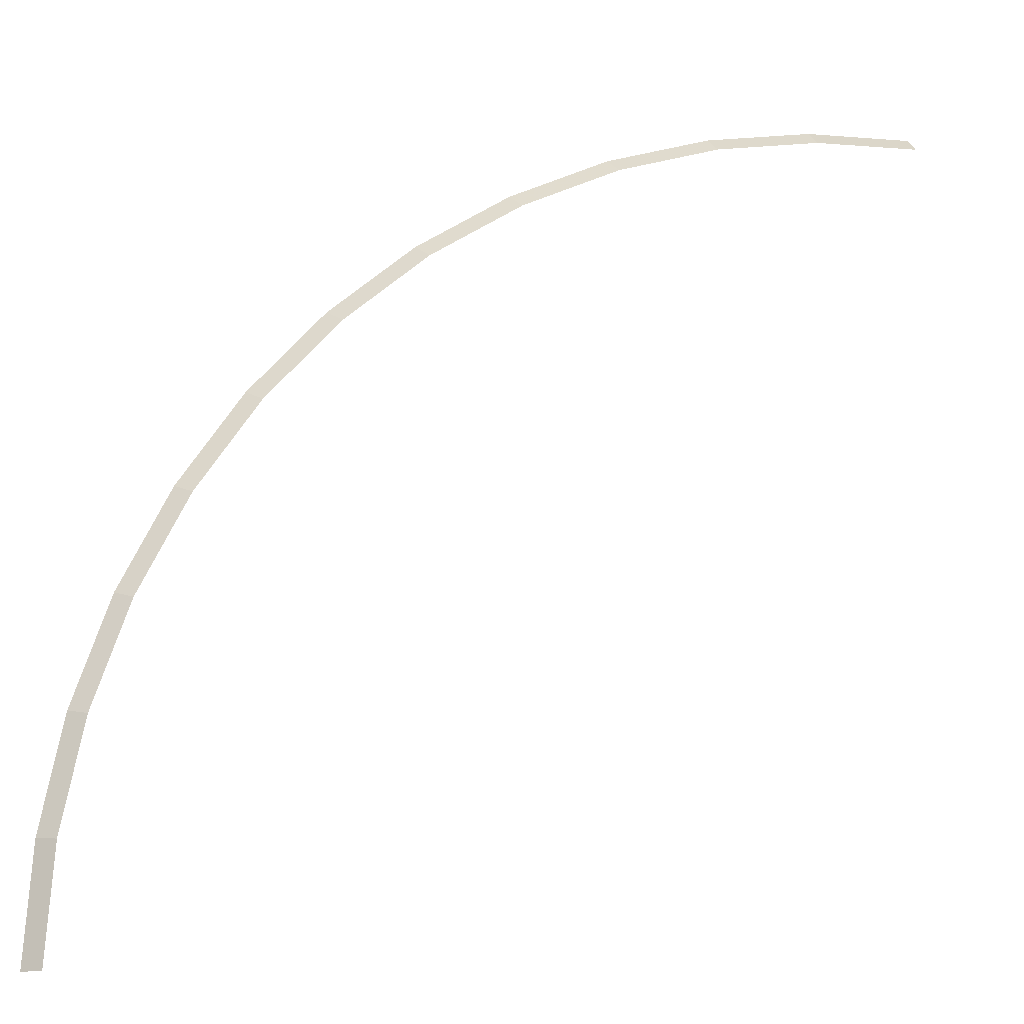
<metadata>
{"format":"obj","ext":"obj","renderer":"f3d","projection":"perspective","resolution":1024,"background":"white","views":[{"elev":-14.6,"azim":161.5,"up":"+Z"}]}
</metadata>
<code>
v 2.65 0.05 0
v 2.627 0.05 0.3458
v 2.677 0 0.3523
v 2.7 0 0
v 2.627 0.05 0.3458
v 2.56 0.05 0.6858
v 2.608 0 0.6988
v 2.677 0 0.3523
v 2.56 0.05 0.6858
v 2.448 0.05 1.014
v 2.495 0 1.033
v 2.608 0 0.6988
v 2.448 0.05 1.014
v 2.295 0.05 1.325
v 2.338 0 1.35
v 2.495 0 1.033
v 2.295 0.05 1.325
v 2.103 0.05 1.613
v 2.142 0 1.644
v 2.338 0 1.35
v 2.103 0.05 1.613
v 1.874 0.05 1.874
v 1.909 0 1.909
v 2.142 0 1.644
v 1.874 0.05 1.874
v 1.613 0.05 2.103
v 1.644 0 2.142
v 1.909 0 1.909
v 1.613 0.05 2.103
v 1.325 0.05 2.295
v 1.35 0 2.338
v 1.644 0 2.142
v 1.325 0.05 2.295
v 1.014 0.05 2.448
v 1.033 0 2.495
v 1.35 0 2.338
v 1.014 0.05 2.448
v 0.6858 0.05 2.56
v 0.6988 0 2.608
v 1.033 0 2.495
v 0.6858 0.05 2.56
v 0.3458 0.05 2.627
v 0.3523 0 2.677
v 0.6988 0 2.608
v 0.3458 0.05 2.627
v 0 0.05 2.65
v 0 0 2.7
v 0.3523 0 2.677
g mesh2006
f 1 2 3
f 3 4 1
f 5 6 7
f 7 8 5
f 9 10 11
f 11 12 9
f 13 14 15
f 15 16 13
f 17 18 19
f 19 20 17
f 21 22 23
f 23 24 21
f 25 26 27
f 27 28 25
f 29 30 31
f 31 32 29
f 33 34 35
f 35 36 33
f 37 38 39
f 39 40 37
f 41 42 43
f 43 44 41
f 45 46 47
f 47 48 45

</code>
